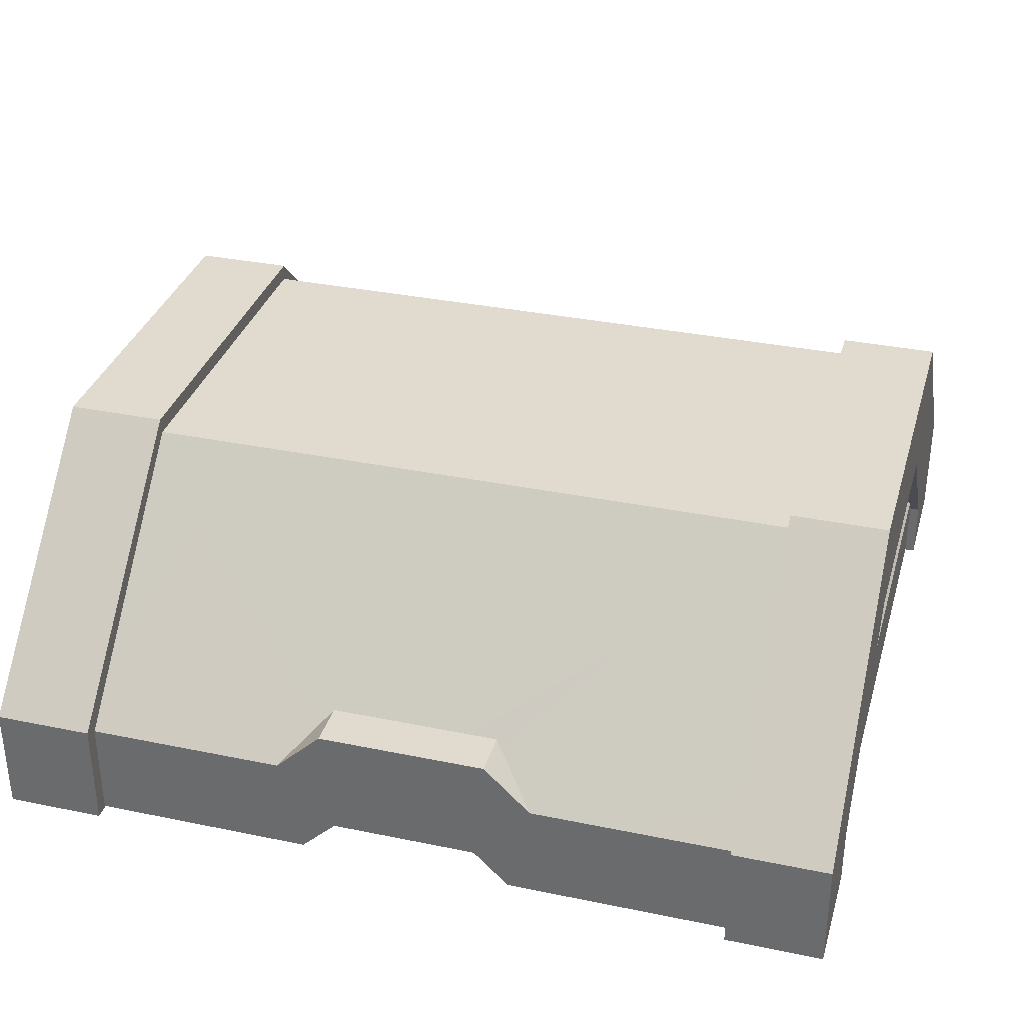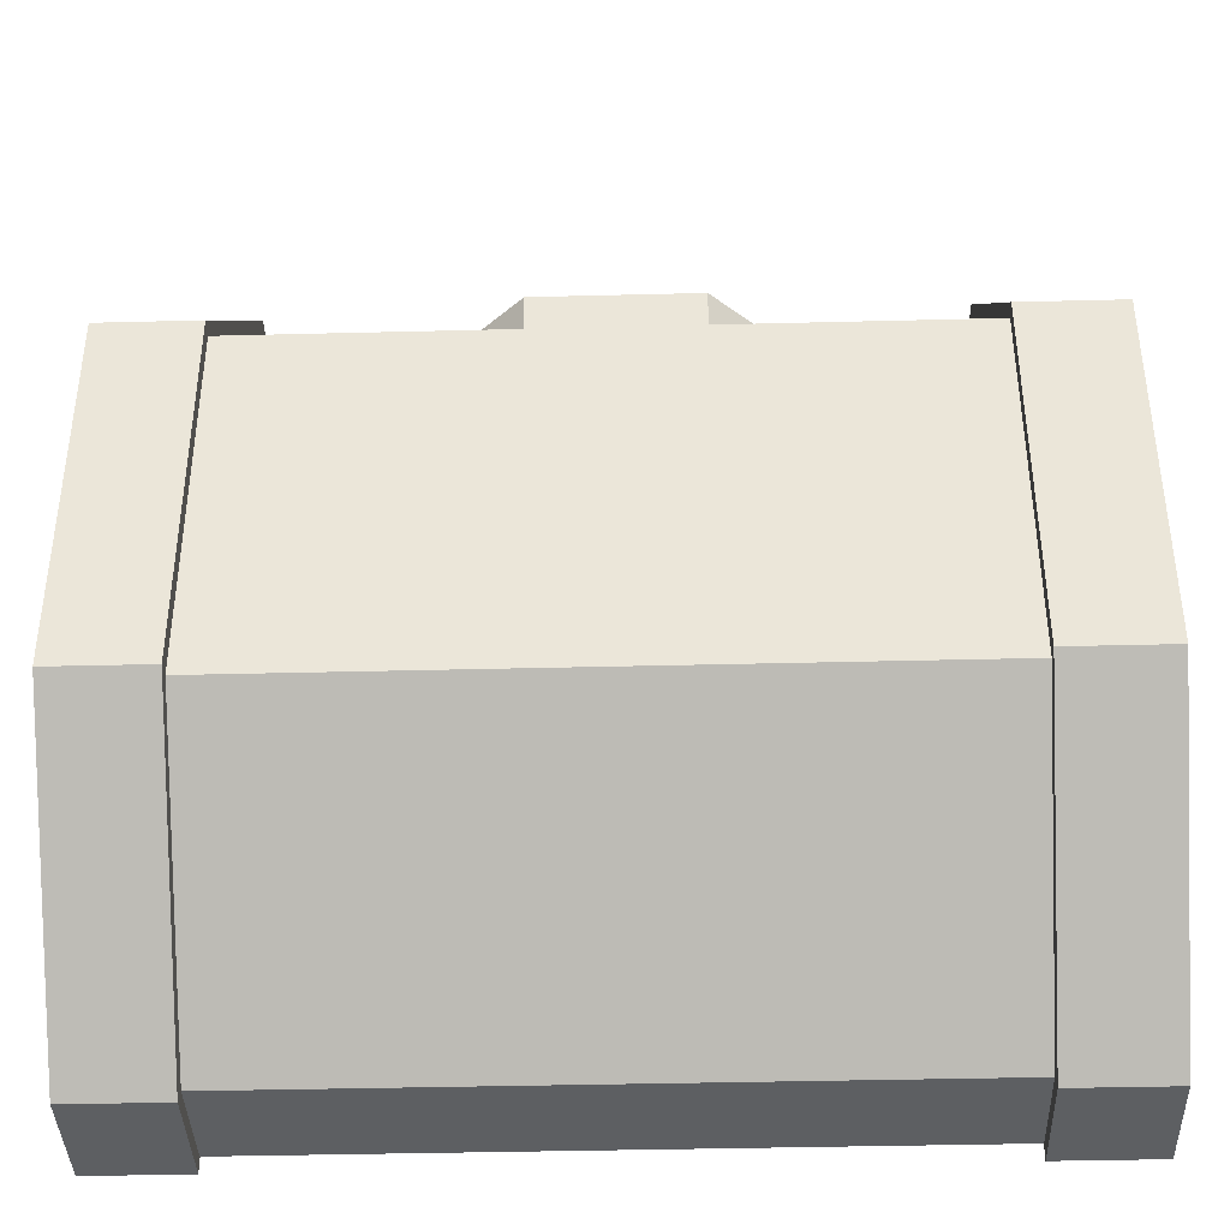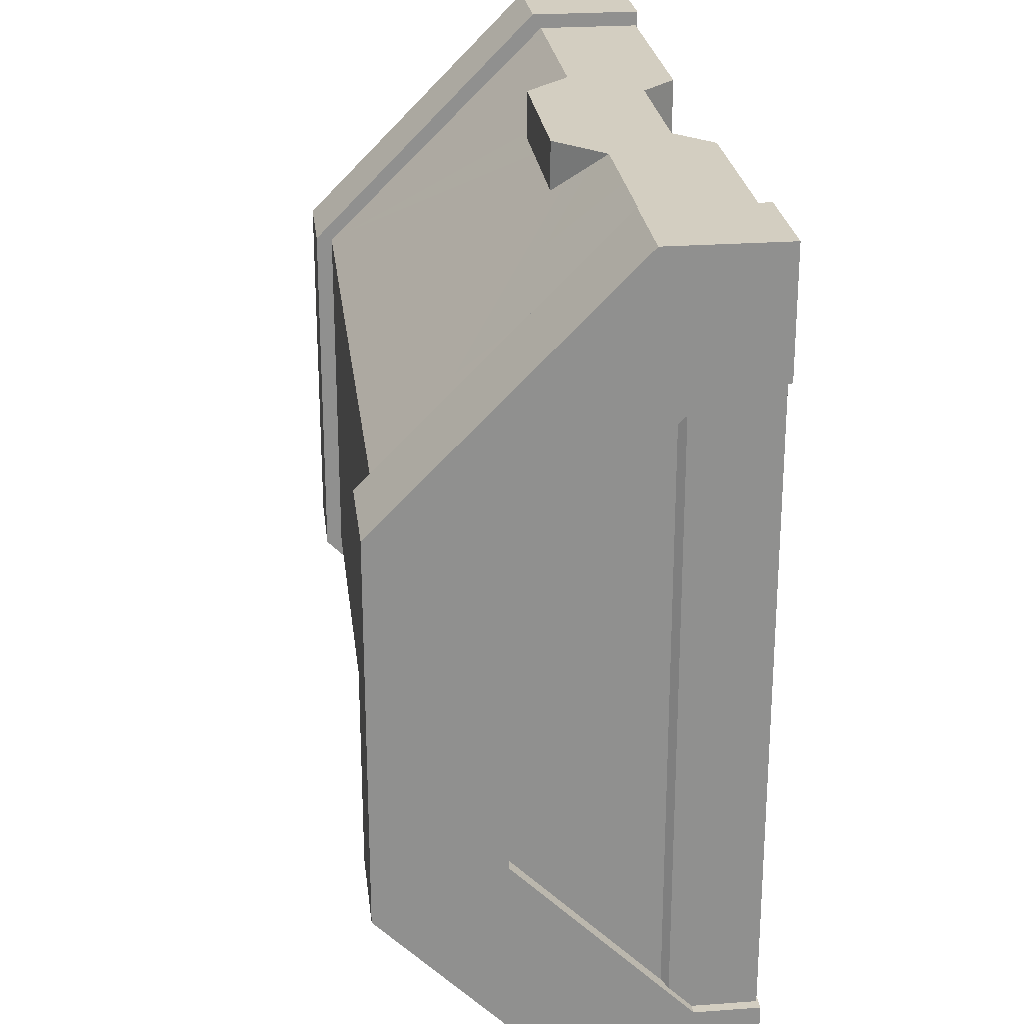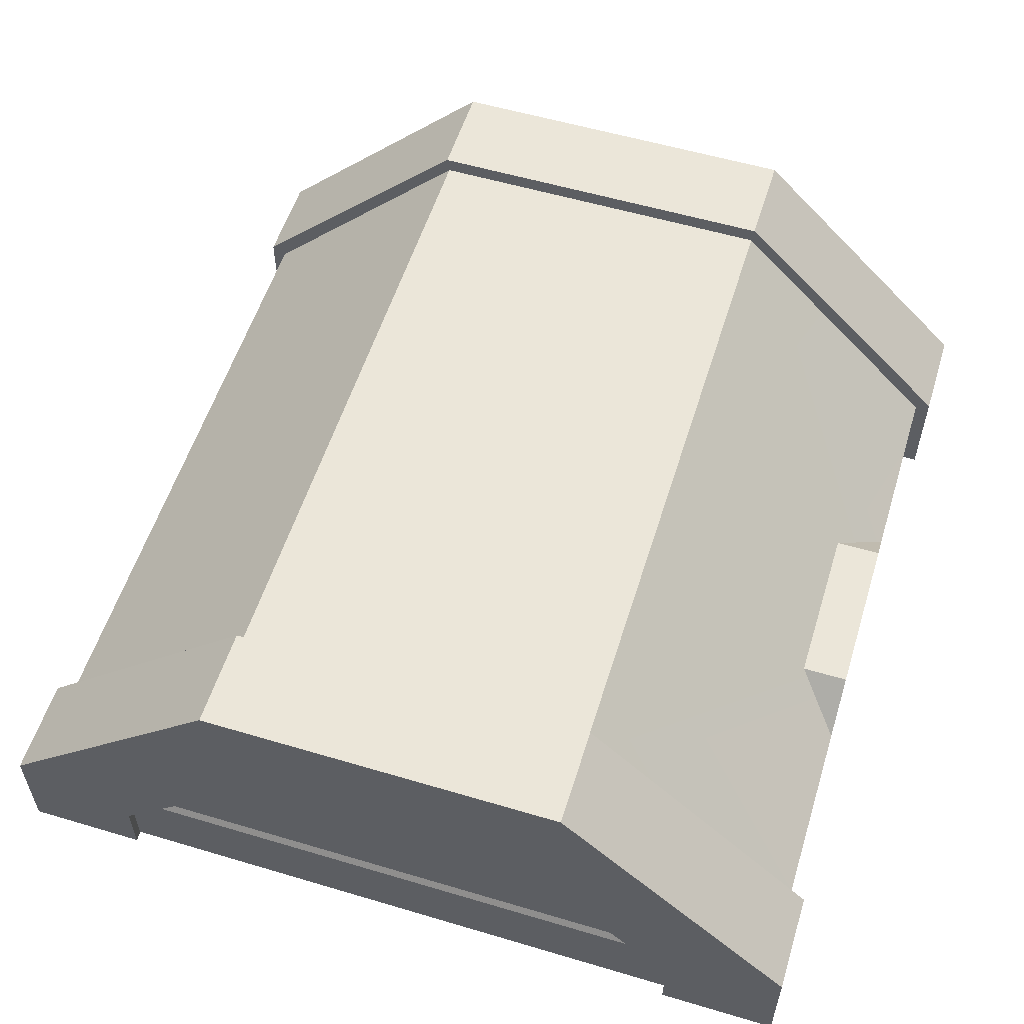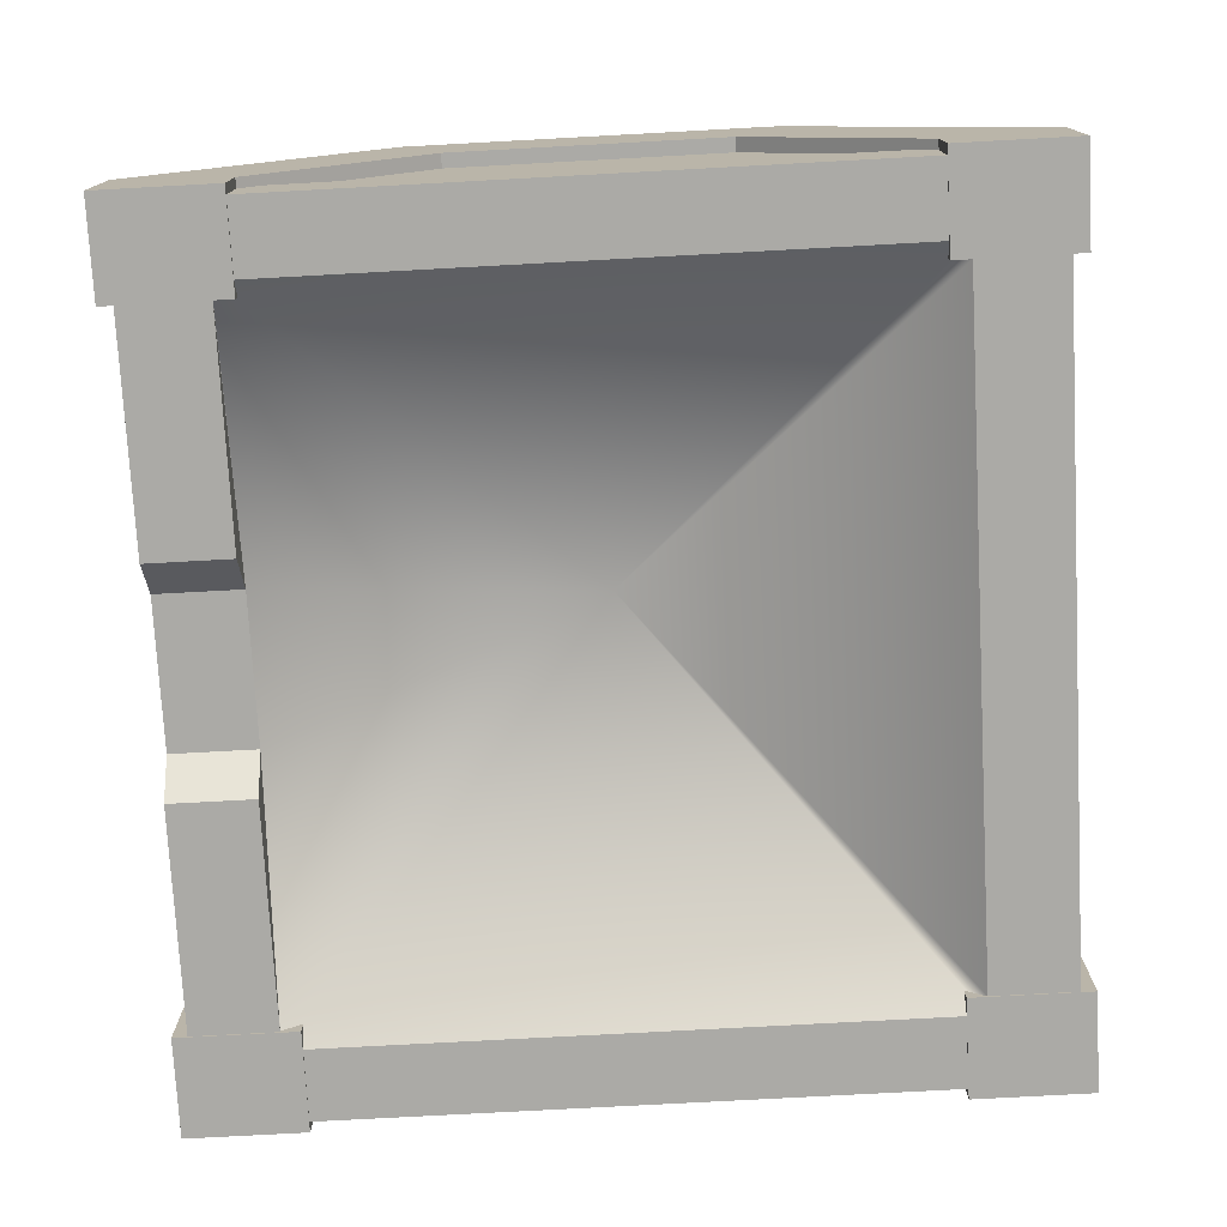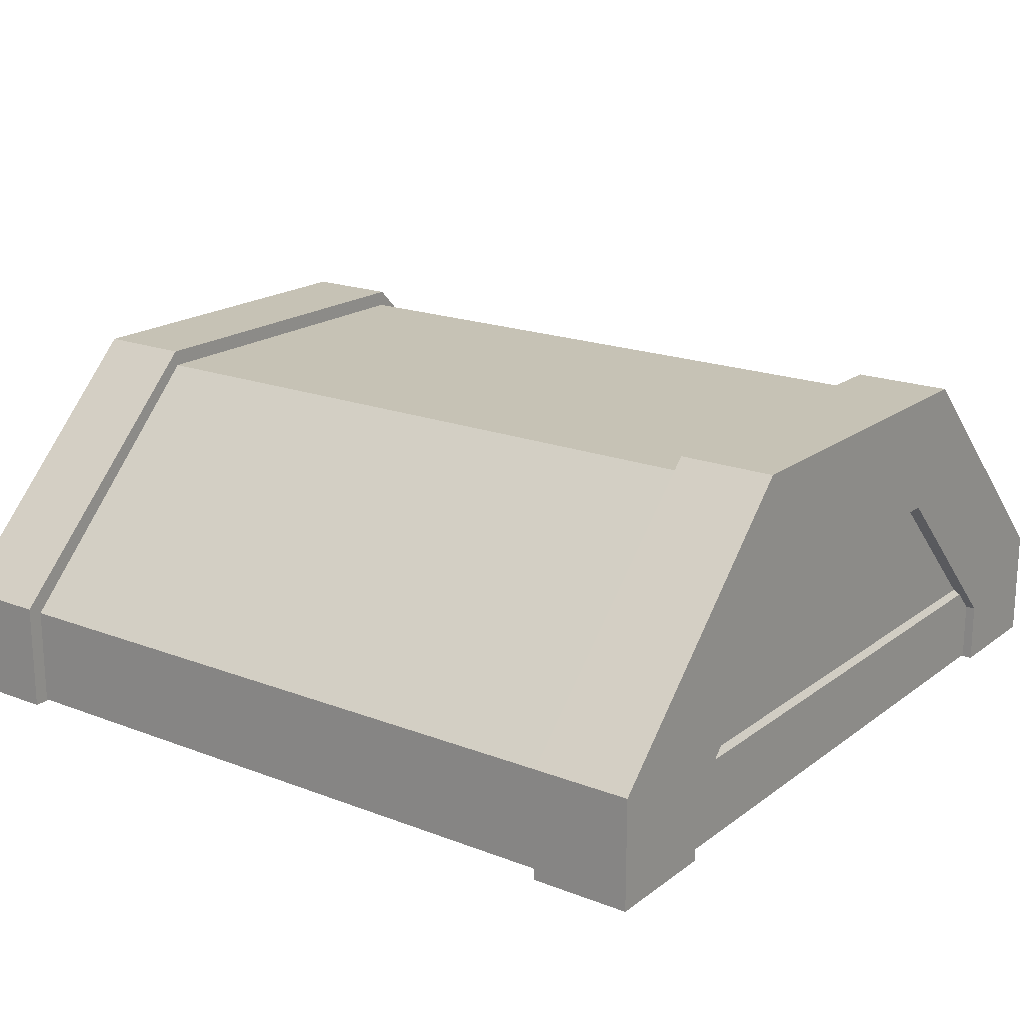
<metadata>
{"format":"obj","ext":"obj","renderer":"f3d","projection":"perspective","resolution":1024,"background":"white","views":[{"elev":33.7,"azim":15.7,"up":"+Y"},{"elev":-39.6,"azim":-178.2,"up":"+Z"},{"elev":24.9,"azim":-96.8,"up":"+Z"},{"elev":56.3,"azim":-72.7,"up":"+Y"},{"elev":-75.9,"azim":93.1,"up":"+Y"},{"elev":18.9,"azim":-143.9,"up":"+Y"}]}
</metadata>
<code>
g t075v002_h
v -0.3795 -1.192e-07 0.8282
v -0.1261 -2.384e-07 0.8282
v -0.0855 0.0396 0.8282
v -0.1517 0.1154 0.9243
v -0.09833 0.1675 0.8713
v -0.09833 0.1675 0.9243
v 0.3795 -1.192e-07 0.8282
v 0.08293 0.0396 0.8282
v 0.1235 -2.384e-07 0.8282
v 0.1492 0.1154 0.9243
v 0.09576 0.1675 0.9243
v 0.09576 0.1675 0.8713
v -0.4004 0 0.09611
v -0.4004 0 0.8282
v -0.001284 0.3008 0.4622
v 0.3978 0 0.09611
v -0.001284 0.3008 0.4622
v 0.3978 0 0.8282
v -0.3795 0.3933 0.67
v -0.4929 0.3933 0.67
v -0.4929 0.3933 0.2543
v -0.3795 0.3933 0.2543
v -0.4929 -0.001878 0.1182
v -0.4929 -0.001878 -0.01676
v -0.4929 0.1252 -0.01676
v -0.4929 0.06747 0.1182
v -0.4929 0.3933 0.2543
v -0.4929 0.2577 0.3074
v -0.4929 0.2577 0.6169
v -0.4929 0.3933 0.67
v -0.4929 0.06747 0.8061
v -0.4929 0.1252 0.9411
v -0.4929 -0.001878 0.8061
v -0.4929 -0.001878 0.9411
v -0.4929 -0.001878 -0.01676
v -0.3795 -0.001878 -0.01676
v -0.3795 0.1252 -0.01676
v -0.4929 0.1252 -0.01676
v -0.3795 -0.001878 -0.01676
v -0.3795 -0.001878 0.1182
v -0.3795 0.06747 0.1182
v -0.3795 0.1252 -0.01676
v -0.3795 0.2577 0.3074
v -0.3795 0.3933 0.2543
v -0.3795 0.3933 0.67
v -0.3795 0.2577 0.6169
v -0.3795 0.1252 0.9411
v -0.3795 0.06747 0.8061
v -0.3795 -0.001878 0.9411
v -0.3795 -0.001878 0.8061
v -0.4929 0.06747 0.1182
v -0.3795 0.06747 0.1182
v -0.3795 -0.001878 0.1182
v -0.4929 -0.001878 0.1182
v -0.4929 0.1252 -0.01676
v -0.3795 0.1252 -0.01676
v -0.3795 0.3933 0.2543
v -0.4929 0.3933 0.2543
v -0.4929 0.2577 0.3074
v -0.3795 0.2577 0.3074
v -0.3795 0.06747 0.1182
v -0.4929 0.06747 0.1182
v -0.4929 0.2577 0.6169
v -0.3795 0.2577 0.6169
v -0.3795 0.2577 0.3074
v -0.4929 0.2577 0.3074
v -0.4929 -0.001878 0.9411
v -0.4929 0.1252 0.9411
v -0.3795 0.1252 0.9411
v -0.3795 -0.001878 0.9411
v -0.4929 0.06747 0.8061
v -0.4929 -0.001878 0.8061
v -0.3795 -0.001878 0.8061
v -0.3795 0.06747 0.8061
v -0.4929 0.1252 0.9411
v -0.4929 0.3933 0.67
v -0.3795 0.3933 0.67
v -0.3795 0.1252 0.9411
v -0.4929 0.2577 0.6169
v -0.4929 0.06747 0.8061
v -0.3795 0.06747 0.8061
v -0.3795 0.2577 0.6169
v -0.4929 -0.001878 0.9411
v -0.3795 -0.001878 0.9411
v -0.3795 -0.001878 0.8061
v -0.4929 -0.001878 0.8061
v -0.4929 -0.001878 -0.01676
v -0.4929 -0.001878 0.1182
v -0.3795 -0.001878 0.1182
v -0.3795 -0.001878 -0.01676
v -0.0855 0.0396 0.9243
v 0.08293 0.0396 0.9243
v 0.08293 0.0396 0.8282
v -0.0855 0.0396 0.8282
v -0.1261 -1.788e-07 0.9243
v -0.1261 -2.384e-07 0.8282
v -0.3795 -1.192e-07 0.8282
v -0.3795 -1.788e-07 0.9243
v -0.0855 0.0396 0.9243
v -0.0855 0.0396 0.8282
v -0.1261 -2.384e-07 0.8282
v -0.1261 -1.788e-07 0.9243
v -0.1261 -1.788e-07 0.9243
v -0.3795 -1.788e-07 0.9243
v -0.3795 0.1154 0.9243
v -0.1517 0.1154 0.9243
v -0.09833 0.1675 0.9243
v -0.0855 0.0396 0.9243
v 0.09576 0.1675 0.9243
v 0.08293 0.0396 0.9243
v 0.1235 -1.788e-07 0.9243
v 0.1492 0.1154 0.9243
v 0.3795 0.1154 0.9243
v 0.3795 -1.788e-07 0.9243
v -0.09833 0.1675 0.8713
v 0.09576 0.1675 0.8713
v 0.09576 0.1675 0.9243
v -0.09833 0.1675 0.9243
v 0.1235 -1.788e-07 0.9243
v 0.3795 -1.788e-07 0.9243
v 0.3795 -1.192e-07 0.8282
v 0.1235 -2.384e-07 0.8282
v 0.08293 0.0396 0.9243
v 0.1235 -1.788e-07 0.9243
v 0.1235 -2.384e-07 0.8282
v 0.08293 0.0396 0.8282
v -0.3795 0 0.09611
v 0.3795 0 0.09611
v 0.3795 0 0
v -0.3795 0 0
v -0.3795 0.1154 0
v 0.3795 0.1154 0
v 0.3795 0.3748 0.2568
v -0.3795 0.3748 0.2568
v -0.3795 0 0
v 0.3795 0 0
v 0.3795 0.1154 0
v -0.3795 0.1154 0
v -0.3795 0.3748 0.2568
v 0.3795 0.3748 0.2568
v 0.3795 0.3748 0.6675
v -0.3795 0.3748 0.6675
v -0.4004 0 0.09611
v -0.001284 0.3008 0.4622
v -0.3795 0 0.09611
v 0.3795 0 0.09611
v 0.3978 0 0.09611
v -0.4004 0 0.8282
v -0.3795 -1.192e-07 0.8282
v -0.0855 0.0396 0.8282
v -0.001284 0.3008 0.4622
v 0.08293 0.0396 0.8282
v 0.3978 0 0.8282
v 0.3795 -1.192e-07 0.8282
v -0.1517 0.1154 0.9243
v -0.3795 0.1154 0.9243
v -0.3795 0.3748 0.6675
v -0.09833 0.1675 0.8713
v 0.3795 0.3748 0.6675
v 0.09576 0.1675 0.8713
v 0.1492 0.1154 0.9243
v 0.3795 0.1154 0.9243
v 0.3978 0 0.09611
v 0.3978 0 0.8282
v 0.4792 0 0.8282
v 0.4792 0 0.09611
v 0.4741 0.09967 0.8282
v 0.4741 0.268 0.6596
v 0.4741 0.268 0.2648
v 0.4741 0.09967 0.09611
v 0.4792 0 0.8282
v 0.4792 0.09207 0.8282
v 0.4792 0.09207 0.09611
v 0.4792 0 0.09611
v 0.4741 0.09967 0.8282
v 0.4741 0.09967 0.09611
v 0.4792 0.09207 0.09611
v 0.4792 0.09207 0.8282
v -0.4767 0.09967 0.8282
v -0.4767 0.09967 0.09611
v -0.4767 0.268 0.2648
v -0.4767 0.268 0.6596
v -0.4817 0 0.8282
v -0.4817 0 0.09611
v -0.4817 0.09207 0.09611
v -0.4817 0.09207 0.8282
v -0.4767 0.09967 0.8282
v -0.4817 0.09207 0.8282
v -0.4817 0.09207 0.09611
v -0.4767 0.09967 0.09611
v 0.3795 0.3933 0.2543
v 0.4903 0.3933 0.2543
v 0.4903 0.3933 0.67
v 0.3795 0.3933 0.67
v 0.4903 -0.001878 0.8061
v 0.4903 -0.001878 0.9411
v 0.4903 0.1252 0.9411
v 0.4903 0.06747 0.8061
v 0.4903 0.3933 0.67
v 0.4903 0.2577 0.6169
v 0.4903 0.2577 0.3074
v 0.4903 0.3933 0.2543
v 0.4903 0.06747 0.1182
v 0.4903 0.1252 -0.01676
v 0.4903 -0.001878 0.1182
v 0.4903 -0.001878 -0.01676
v 0.4903 -0.001878 0.9411
v 0.3795 -0.001878 0.9411
v 0.3795 0.1252 0.9411
v 0.4903 0.1252 0.9411
v 0.3795 -0.001878 0.9411
v 0.3795 -0.001878 0.8061
v 0.3795 0.06747 0.8061
v 0.3795 0.1252 0.9411
v 0.3795 0.2577 0.6169
v 0.3795 0.3933 0.67
v 0.3795 0.3933 0.2543
v 0.3795 0.2577 0.3074
v 0.3795 0.1252 -0.01676
v 0.3795 0.06747 0.1182
v 0.3795 -0.001878 -0.01676
v 0.3795 -0.001878 0.1182
v 0.4903 0.06747 0.8061
v 0.3795 0.06747 0.8061
v 0.3795 -0.001878 0.8061
v 0.4903 -0.001878 0.8061
v 0.4903 0.1252 0.9411
v 0.3795 0.1252 0.9411
v 0.3795 0.3933 0.67
v 0.4903 0.3933 0.67
v 0.4903 0.2577 0.6169
v 0.3795 0.2577 0.6169
v 0.3795 0.06747 0.8061
v 0.4903 0.06747 0.8061
v 0.4903 0.2577 0.3074
v 0.3795 0.2577 0.3074
v 0.3795 0.2577 0.6169
v 0.4903 0.2577 0.6169
v 0.4903 -0.001878 -0.01676
v 0.4903 0.1252 -0.01676
v 0.3795 0.1252 -0.01676
v 0.3795 -0.001878 -0.01676
v 0.4903 0.06747 0.1182
v 0.4903 -0.001878 0.1182
v 0.3795 -0.001878 0.1182
v 0.3795 0.06747 0.1182
v 0.4903 0.1252 -0.01676
v 0.4903 0.3933 0.2543
v 0.3795 0.3933 0.2543
v 0.3795 0.1252 -0.01676
v 0.4903 0.2577 0.3074
v 0.4903 0.06747 0.1182
v 0.3795 0.06747 0.1182
v 0.3795 0.2577 0.3074
v 0.4903 -0.001878 -0.01676
v 0.3795 -0.001878 -0.01676
v 0.3795 -0.001878 0.1182
v 0.4903 -0.001878 0.1182
v 0.4903 -0.001878 0.9411
v 0.4903 -0.001878 0.8061
v 0.3795 -0.001878 0.8061
v 0.3795 -0.001878 0.9411
v -0.4004 0 0.09611
v -0.4817 0 0.8282
v -0.4004 0 0.8282
v -0.4817 0 0.09611
g t075v002_h_0
f 3 2 1
f 6 5 4
f 9 8 7
f 12 11 10
f 15 14 13
f 18 17 16
f 21 20 19
f 22 21 19
f 25 24 23
f 26 25 23
f 27 25 26
f 28 27 26
f 28 29 27
f 29 30 27
f 30 29 31
f 32 30 31
f 32 31 33
f 34 32 33
f 37 36 35
f 38 37 35
f 41 40 39
f 42 41 39
f 43 41 42
f 44 43 42
f 44 45 43
f 45 46 43
f 46 45 47
f 48 46 47
f 48 47 49
f 50 48 49
f 53 52 51
f 54 53 51
f 57 56 55
f 58 57 55
f 61 60 59
f 62 61 59
f 65 64 63
f 66 65 63
f 69 68 67
f 70 69 67
f 73 72 71
f 74 73 71
f 77 76 75
f 78 77 75
f 81 80 79
f 82 81 79
f 85 84 83
f 86 85 83
f 89 88 87
f 90 89 87
f 93 92 91
f 94 93 91
f 97 96 95
f 98 97 95
f 101 100 99
f 102 101 99
f 105 104 103
f 106 105 103
f 107 106 103
f 108 107 103
f 109 107 108
f 110 109 108
f 109 110 111
f 112 109 111
f 113 112 111
f 114 113 111
f 117 116 115
f 118 117 115
f 121 120 119
f 122 121 119
f 125 124 123
f 126 125 123
f 129 128 127
f 130 129 127
f 133 132 131
f 134 133 131
f 137 136 135
f 138 137 135
f 141 140 139
f 142 141 139
f 145 144 143
f 145 146 144
f 144 146 147
f 150 149 148
f 151 150 148
f 150 151 152
f 152 151 153
f 154 152 153
f 157 156 155
f 158 157 155
f 157 158 159
f 158 160 159
f 160 161 159
f 161 162 159
f 165 164 163
f 166 165 163
f 169 168 167
f 170 169 167
f 173 172 171
f 174 173 171
f 177 176 175
f 178 177 175
f 181 180 179
f 182 181 179
f 185 184 183
f 186 185 183
f 189 188 187
f 190 189 187
f 193 192 191
f 194 193 191
f 197 196 195
f 198 197 195
f 199 197 198
f 200 199 198
f 200 201 199
f 201 202 199
f 202 201 203
f 204 202 203
f 204 203 205
f 206 204 205
f 209 208 207
f 210 209 207
f 213 212 211
f 214 213 211
f 215 213 214
f 216 215 214
f 216 217 215
f 217 218 215
f 218 217 219
f 220 218 219
f 220 219 221
f 222 220 221
f 225 224 223
f 226 225 223
f 229 228 227
f 230 229 227
f 233 232 231
f 234 233 231
f 237 236 235
f 238 237 235
f 241 240 239
f 242 241 239
f 245 244 243
f 246 245 243
f 249 248 247
f 250 249 247
f 253 252 251
f 254 253 251
f 257 256 255
f 258 257 255
f 261 260 259
f 262 261 259
f 265 264 263
f 265 264 263
f 264 266 263
f 264 266 263

</code>
